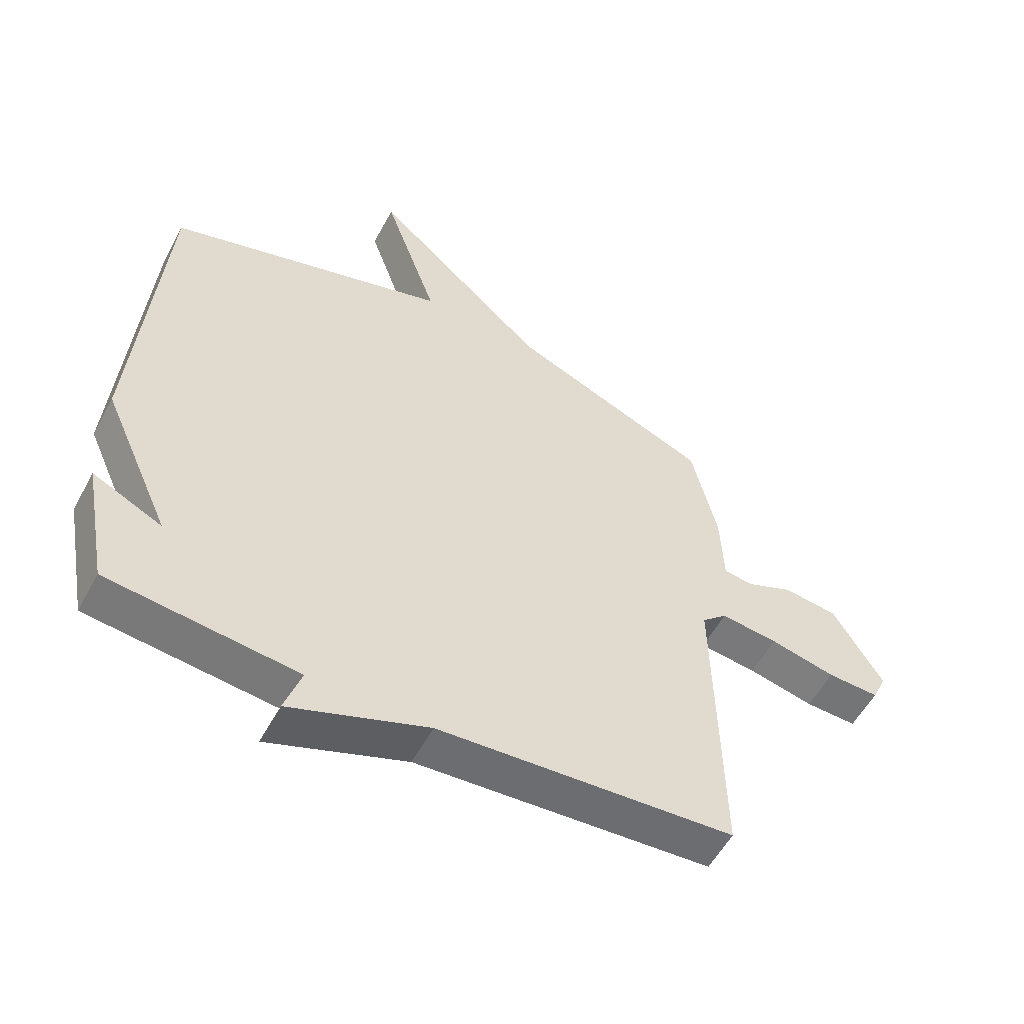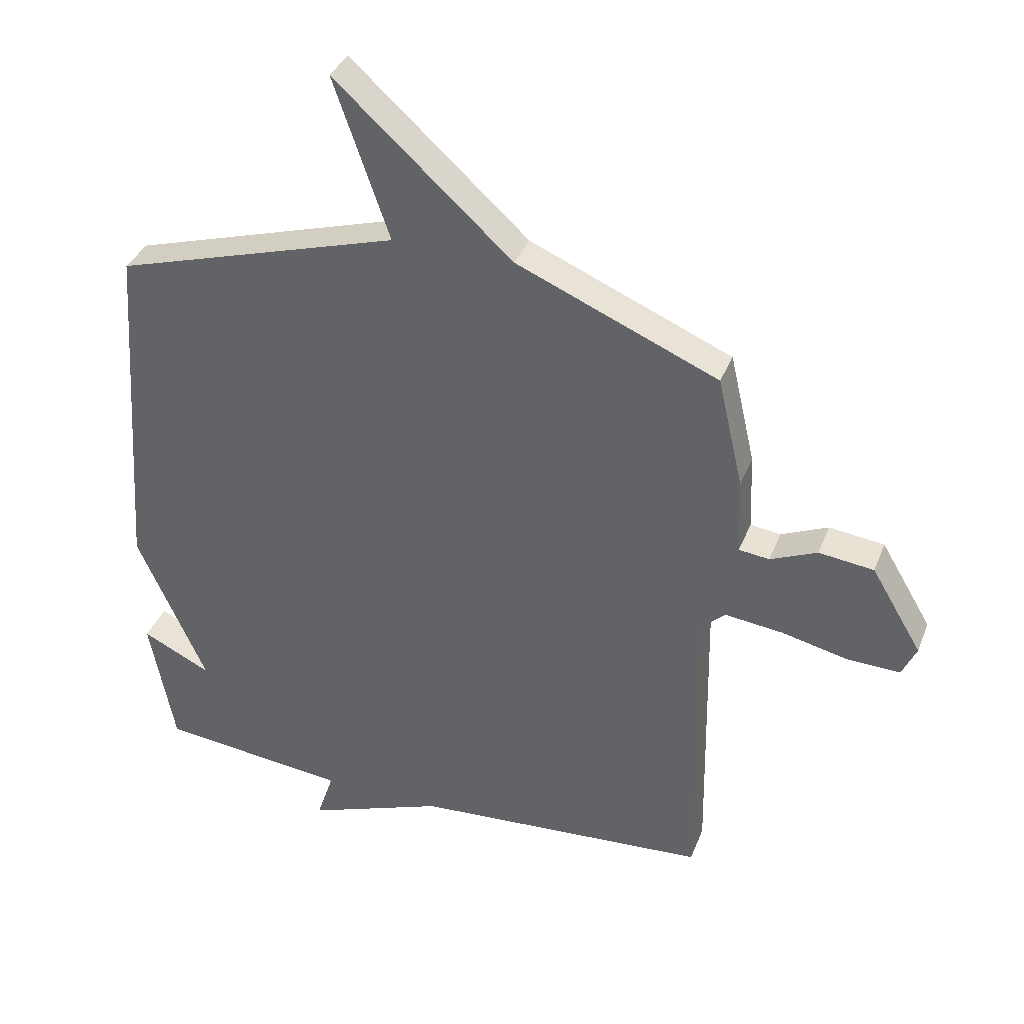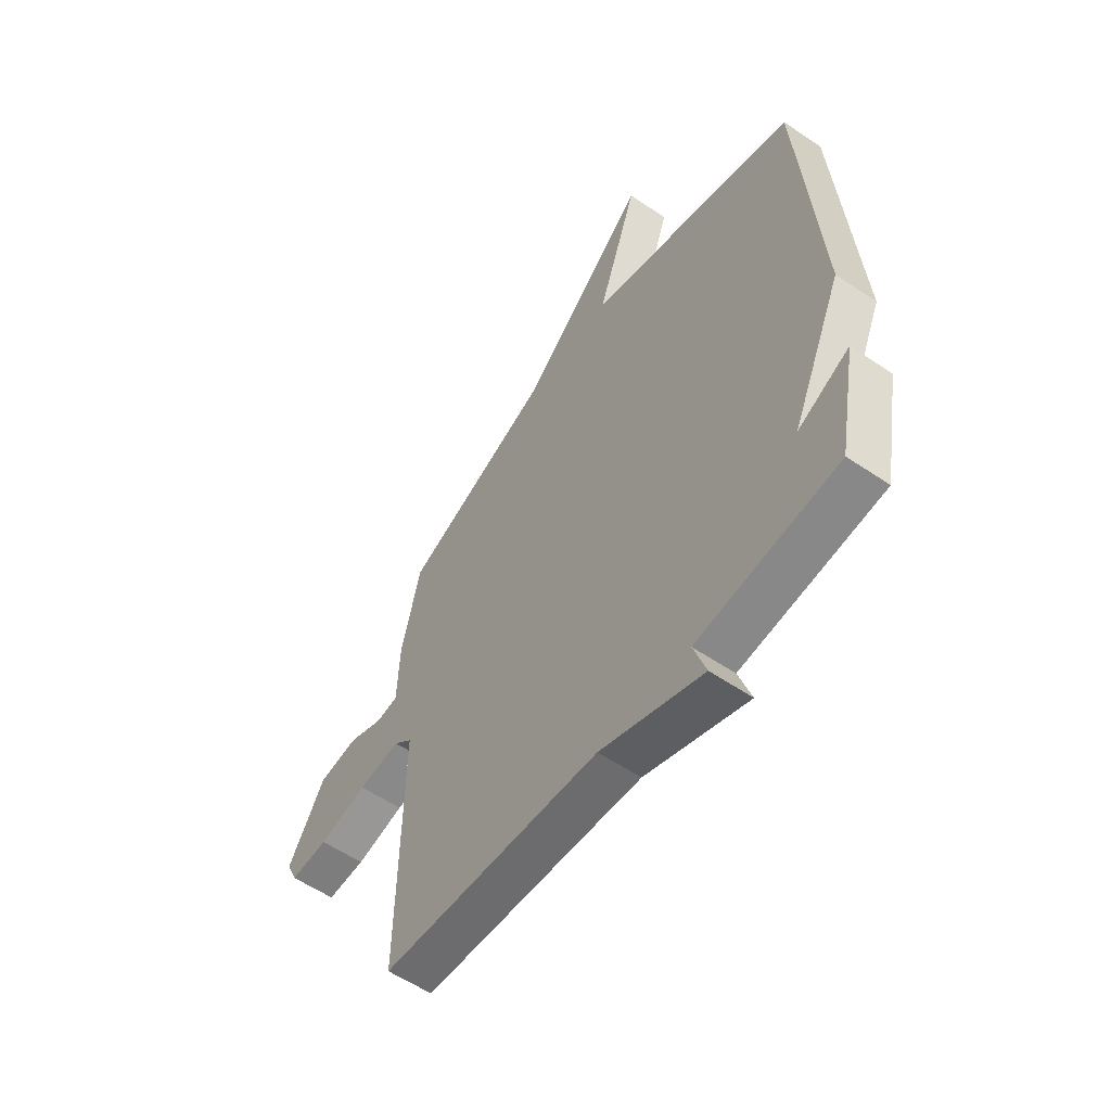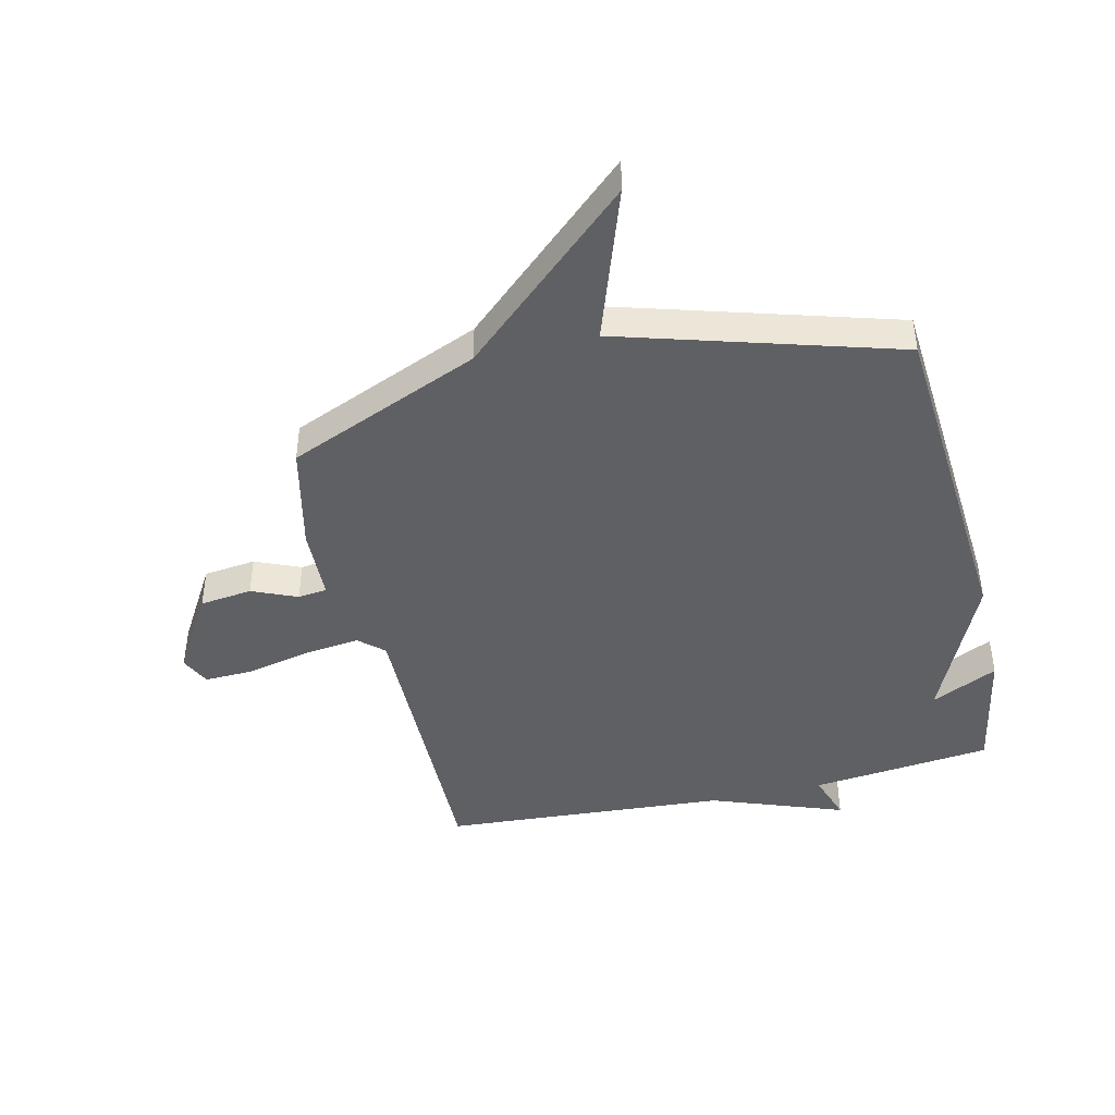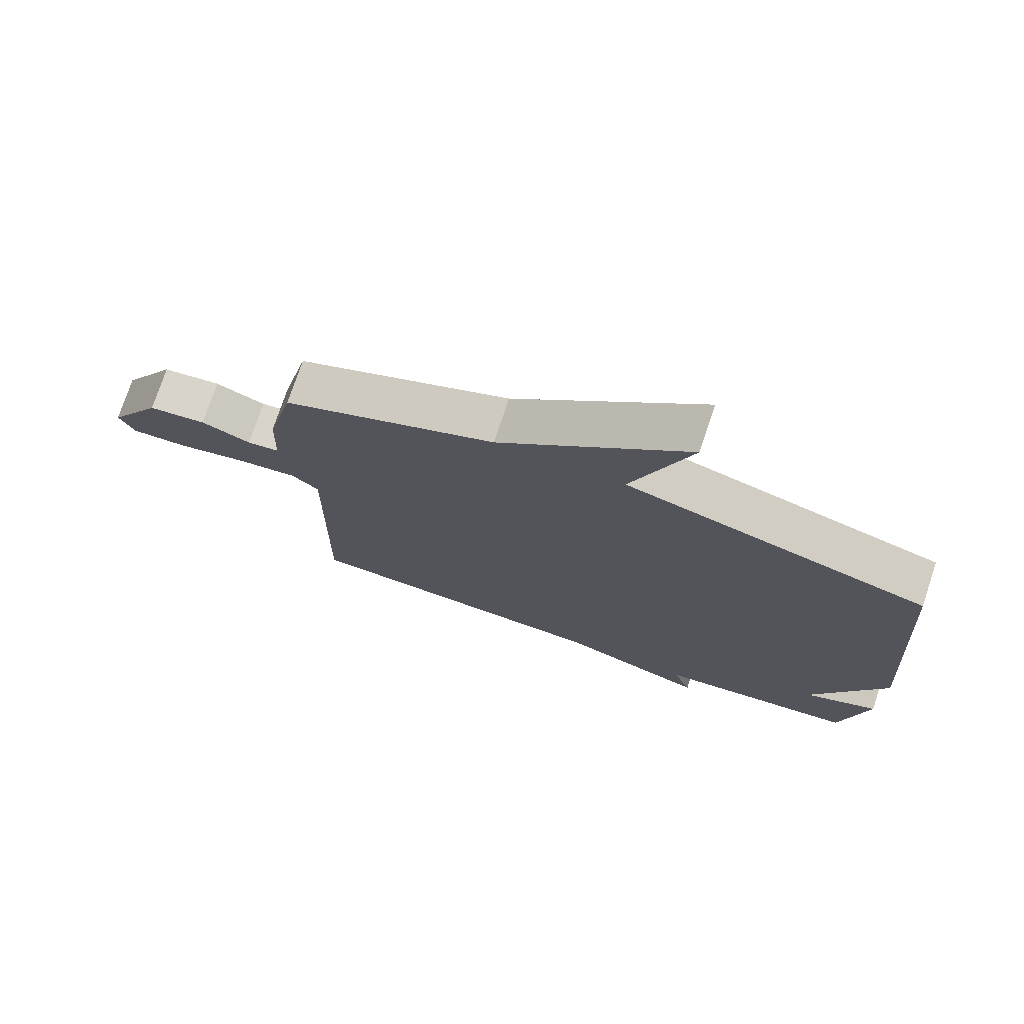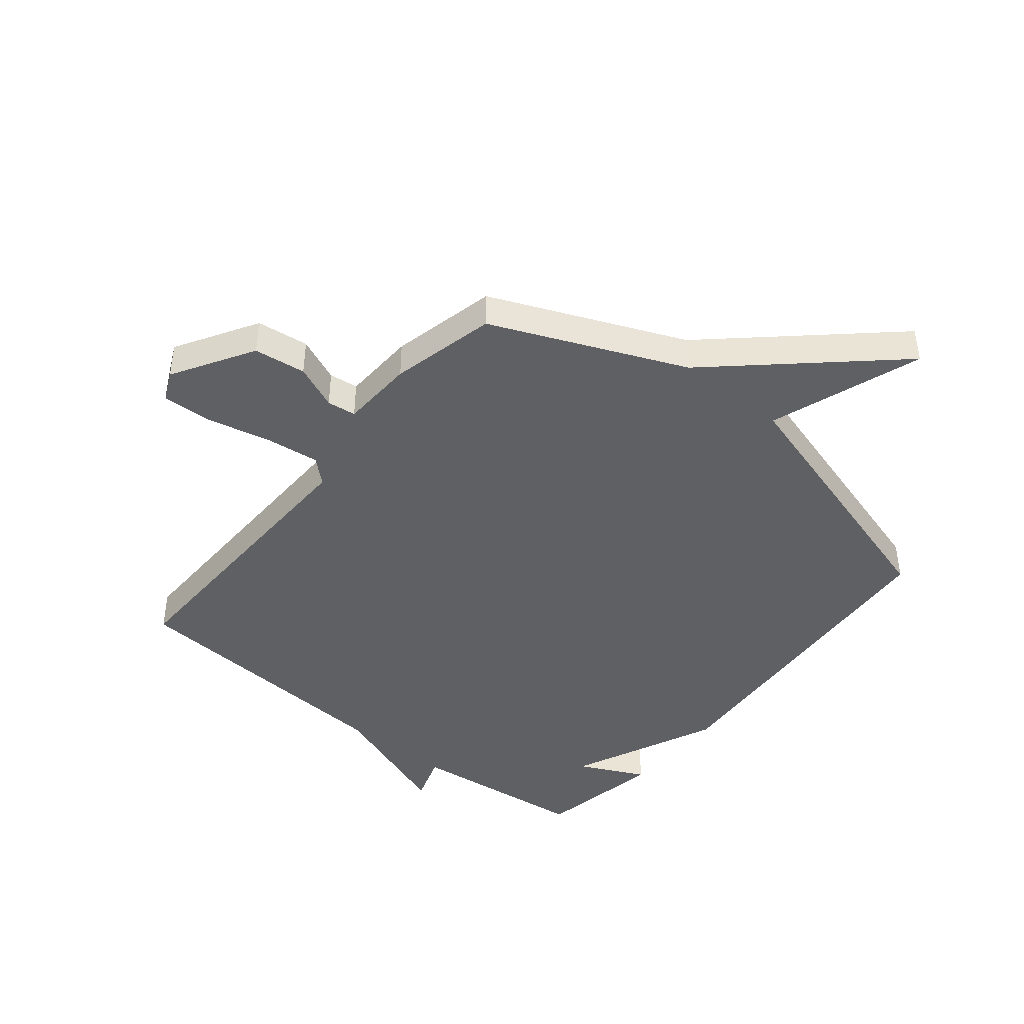
<metadata>
{"format":"obj","ext":"obj","renderer":"f3d","projection":"perspective","resolution":1024,"background":"white","views":[{"elev":-55.6,"azim":151.9,"up":"+Z"},{"elev":36.4,"azim":-160.2,"up":"+Z"},{"elev":-57.3,"azim":54.8,"up":"+Z"},{"elev":-43.7,"azim":13.3,"up":"+Y"},{"elev":75.1,"azim":18.4,"up":"+Z"},{"elev":-43.3,"azim":-39.1,"up":"+Y"}]}
</metadata>
<code>
v -0.5 0.07 0.5
v -0.169 0.07 0.64
v 0.122 0.07 0.903
v 0.031 0.07 0.64
v 0.5 0.07 0.5
v 0.541 0.07 -0.082
v 0.427 0.07 -0.337
v 0.541 0.07 -0.282
v 0.5 0.07 -0.5
v 0.189 0.07 -0.534
v 0.217 0.07 -0.618
v -0.011 0.07 -0.534
v -0.5 0.07 -0.5
v -0.491 0.07 0.017
v -0.533 0.07 0.055
v -0.628 0.07 0.044
v -0.737 0.07 0.019
v -0.823 0.07 0.016
v -0.847 0.07 0.068
v -0.764 0.07 0.207
v -0.674 0.07 0.218
v -0.597 0.07 0.185
v -0.547 0.07 0.191
v -0.542 0.07 0.318
v -0.5 0 0.5
v -0.169 0 0.64
v 0.122 0 0.903
v 0.031 0 0.64
v 0.5 0 0.5
v 0.541 0 -0.082
v 0.427 0 -0.337
v 0.541 0 -0.282
v 0.5 0 -0.5
v 0.189 0 -0.534
v 0.217 0 -0.618
v -0.011 0 -0.534
v -0.5 0 -0.5
v -0.491 0 0.017
v -0.533 0 0.055
v -0.628 0 0.044
v -0.737 0 0.019
v -0.823 0 0.016
v -0.847 0 0.068
v -0.764 0 0.207
v -0.674 0 0.218
v -0.597 0 0.185
v -0.547 0 0.191
v -0.542 0 0.318
f 23 24 1 2
f 20 21 22
f 19 20 22
f 18 19 22
f 17 18 22
f 16 17 22
f 15 16 22 23
f 2 3 4
f 23 2 4
f 15 23 4
f 14 15 4
f 5 6 7
f 4 5 7
f 14 4 7
f 13 14 7
f 12 13 7
f 10 11 12
f 7 8 9 10
f 7 10 12
f 26 25 48 47
f 46 45 44
f 46 44 43
f 46 43 42
f 46 42 41
f 46 41 40
f 47 46 40 39
f 28 27 26
f 28 26 47
f 28 47 39
f 28 39 38
f 31 30 29
f 31 29 28
f 31 28 38
f 31 38 37
f 31 37 36
f 36 35 34
f 34 33 32 31
f 36 34 31
f 1 25 26 2
f 2 26 27 3
f 3 27 28 4
f 4 28 29 5
f 5 29 30 6
f 6 30 31 7
f 7 31 32 8
f 8 32 33 9
f 9 33 34 10
f 10 34 35 11
f 11 35 36 12
f 12 36 37 13
f 13 37 38 14
f 14 38 39 15
f 15 39 40 16
f 16 40 41 17
f 17 41 42 18
f 18 42 43 19
f 19 43 44 20
f 20 44 45 21
f 21 45 46 22
f 22 46 47 23
f 23 47 48 24
f 24 48 25 1

</code>
